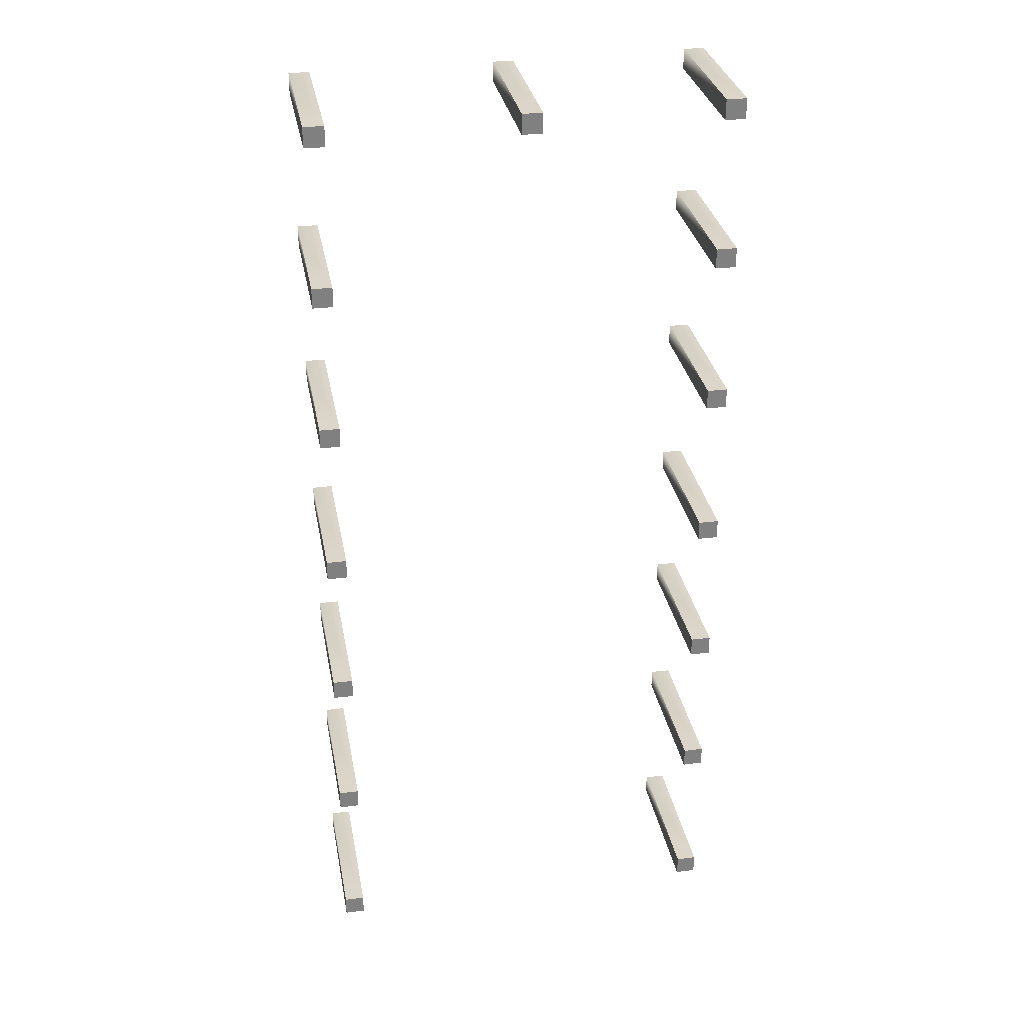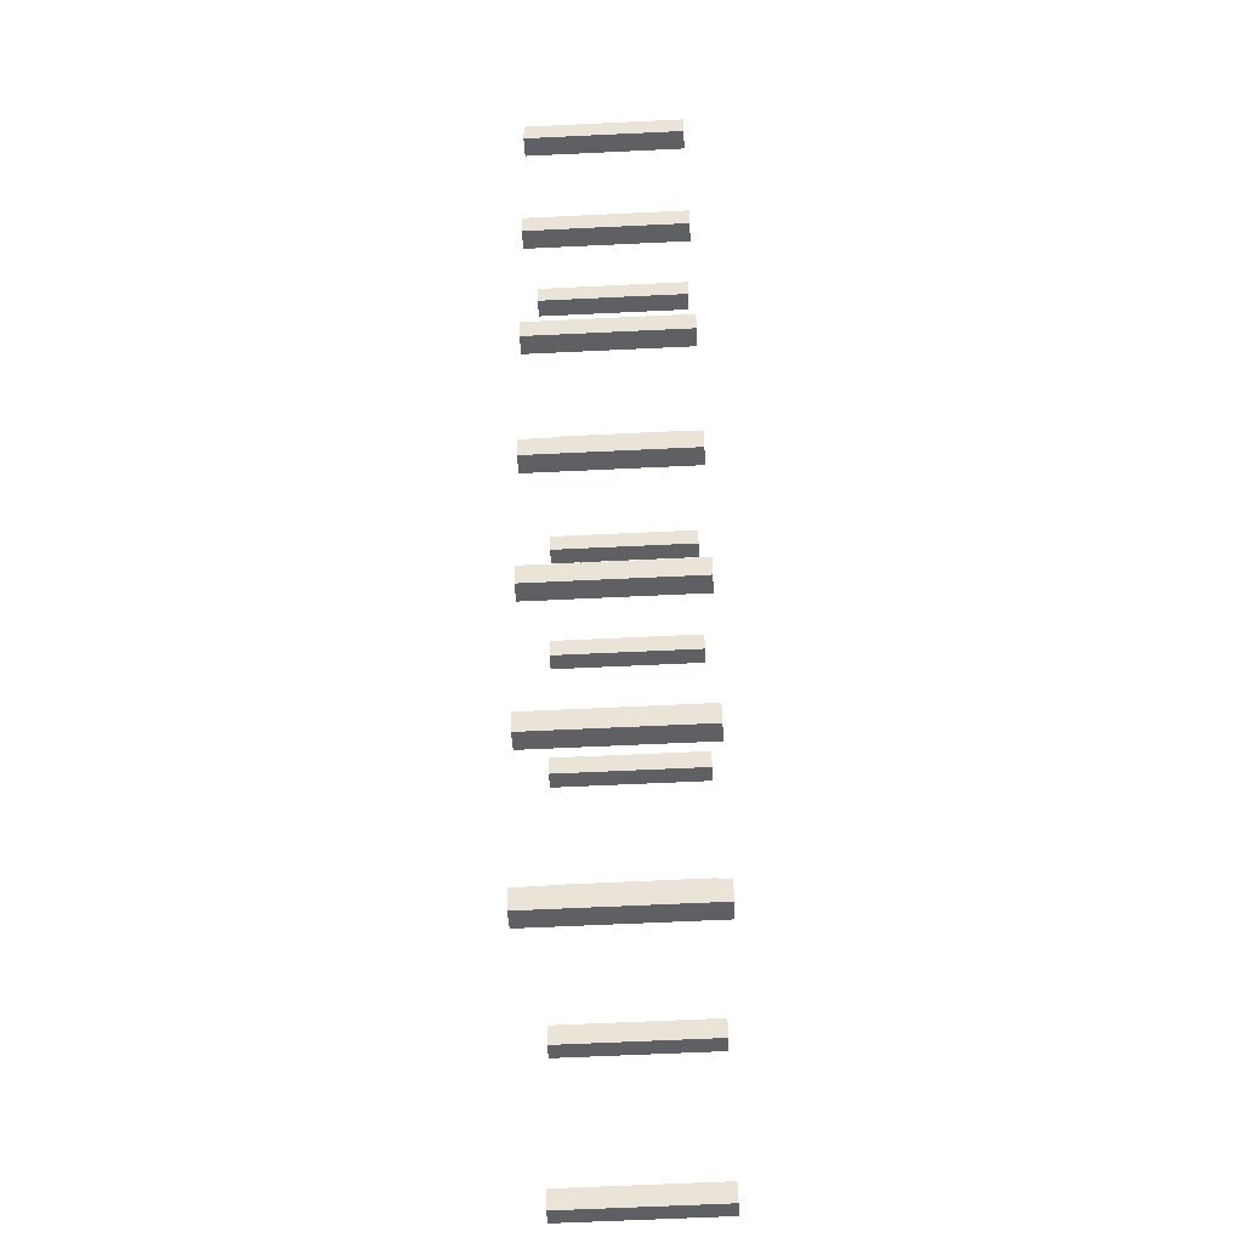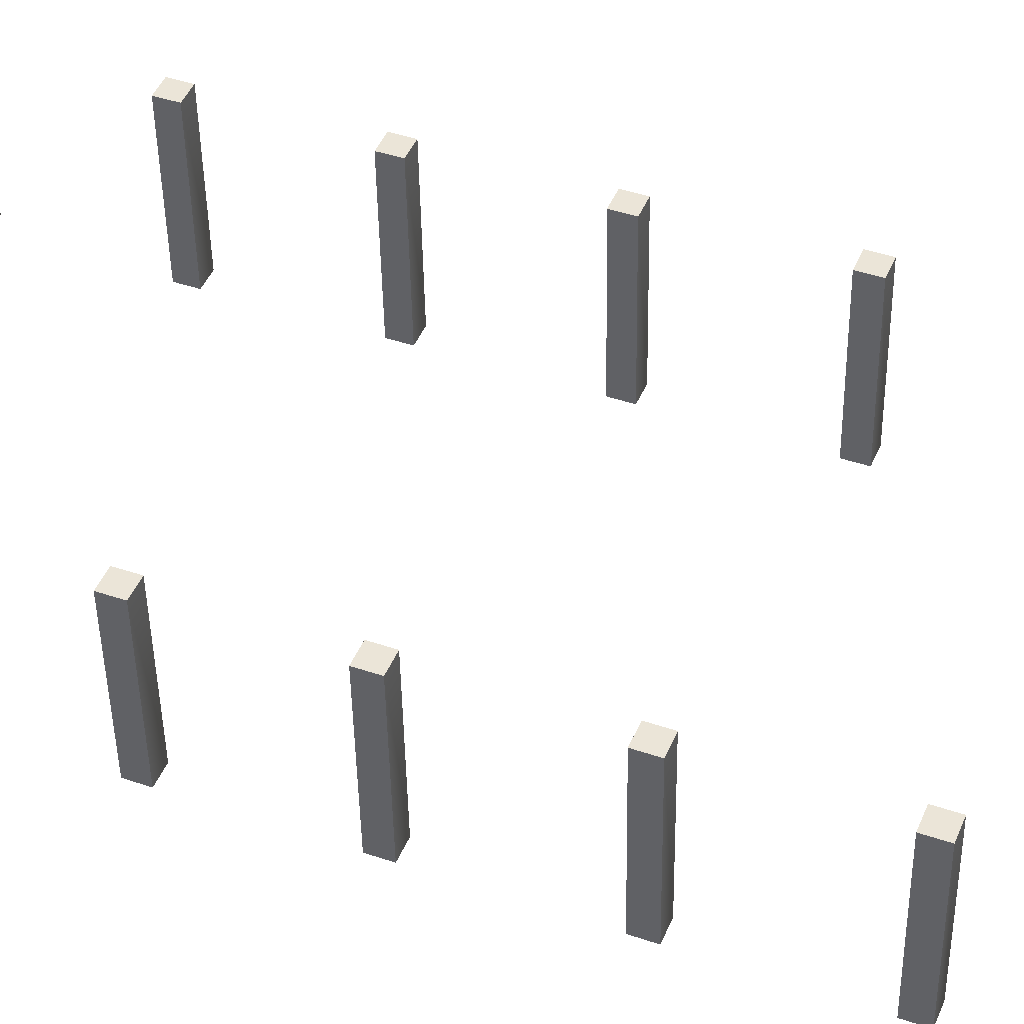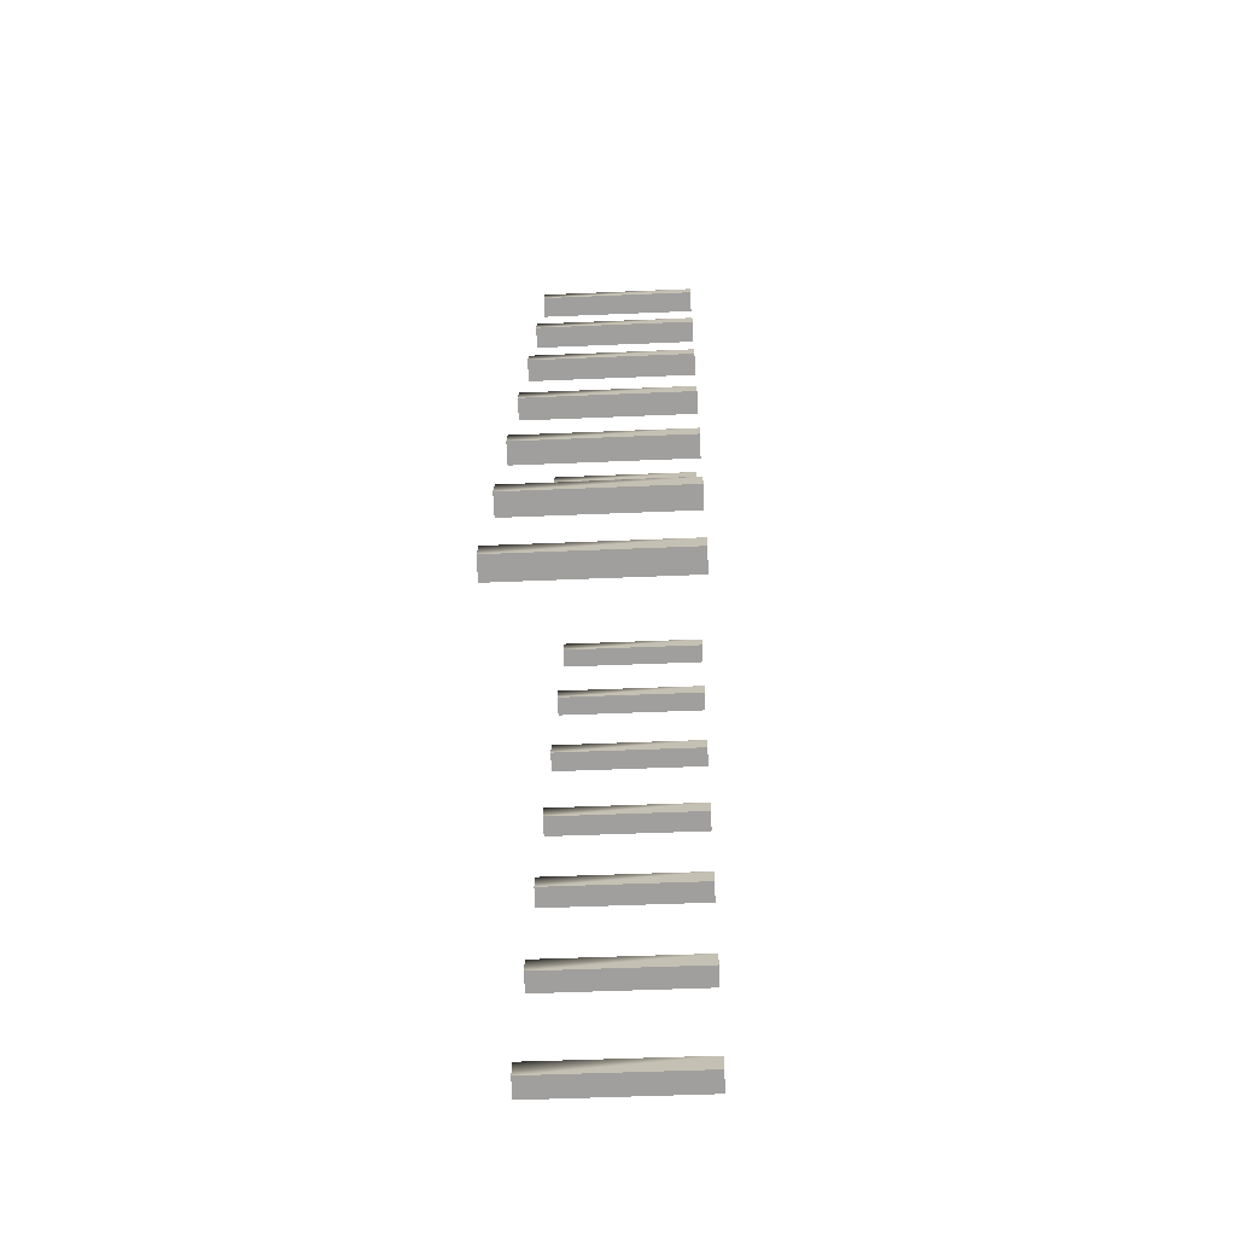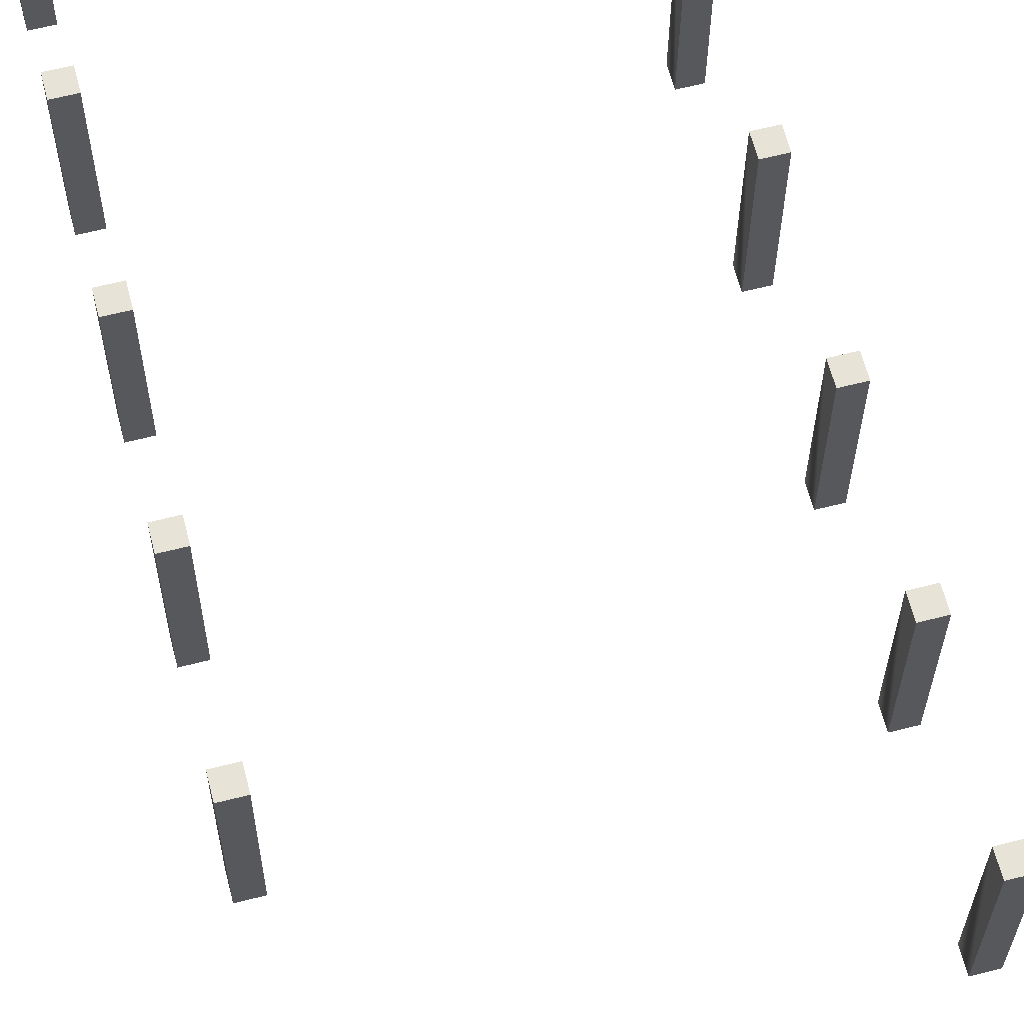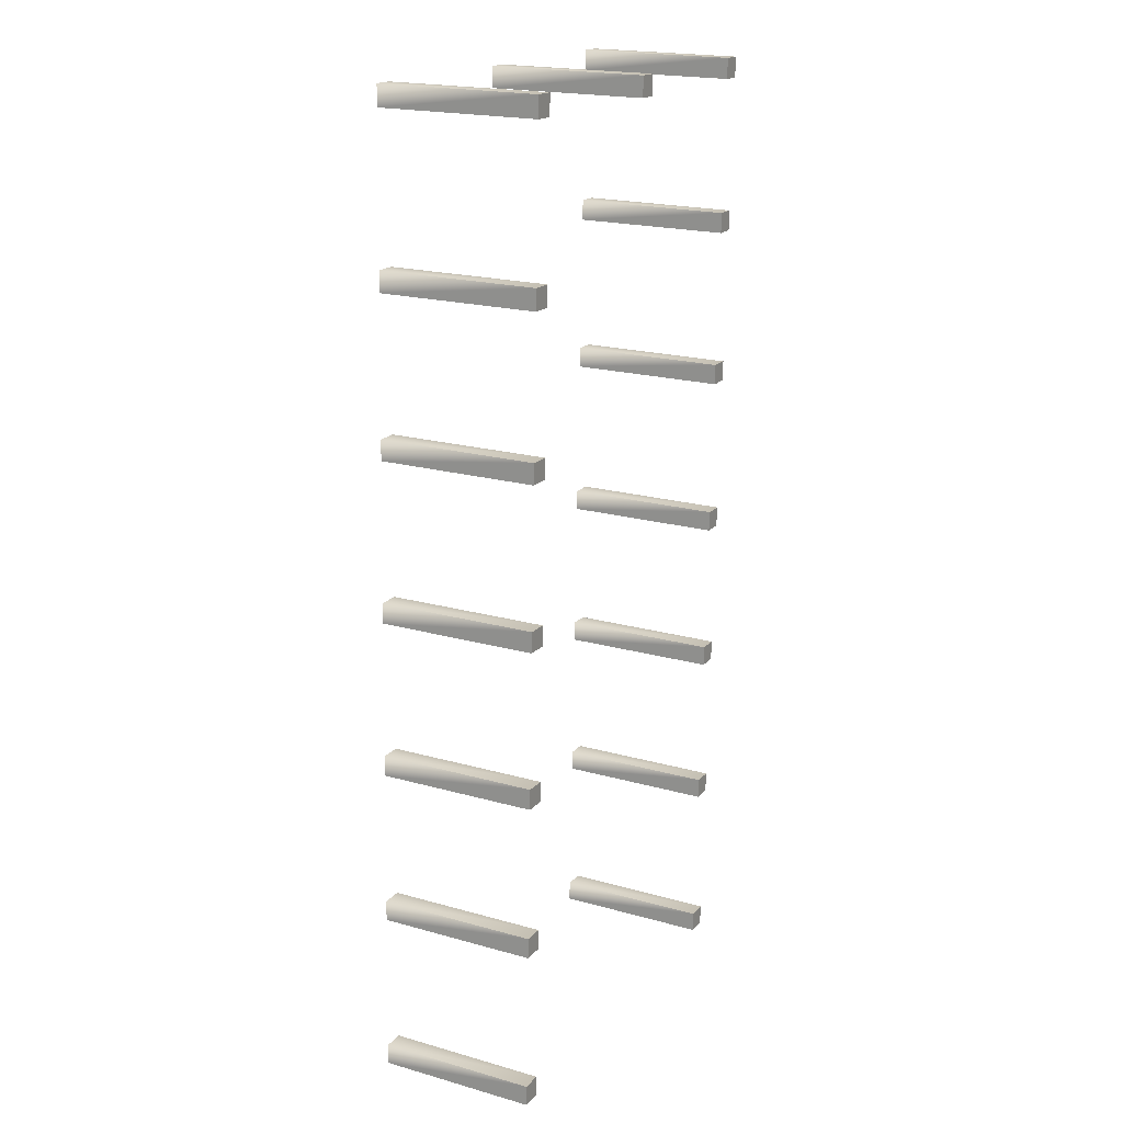
<metadata>
{"format":"obj","ext":"obj","renderer":"f3d","projection":"perspective","resolution":1024,"background":"white","views":[{"elev":30.2,"azim":169.7,"up":"+Z"},{"elev":-44.5,"azim":-87.5,"up":"+Z"},{"elev":45.6,"azim":-67.9,"up":"+Y"},{"elev":-71.5,"azim":92.5,"up":"+Z"},{"elev":62.6,"azim":165.5,"up":"+Y"},{"elev":17.9,"azim":117.2,"up":"+Z"}]}
</metadata>
<code>
g Object79
v 8.312 -12.51 9.43
v 8.312 12.03 8.988
v 5.137 12.03 8.988
v 5.137 -12.51 9.43
v 8.312 -12.57 6.256
v 5.137 -12.57 6.256
v 5.137 11.97 5.814
v 8.312 11.97 5.814
v 5.137 -12.51 9.43
v 5.137 12.03 8.988
v 5.137 11.97 5.814
v 5.137 -12.57 6.256
v 5.137 12.03 8.988
v 8.312 12.03 8.988
v 8.312 11.97 5.814
v 5.137 11.97 5.814
v 8.312 12.03 8.988
v 8.312 -12.57 6.256
v 8.312 11.97 5.814
v 8.312 -15.16 -137.8
v 8.312 9.381 -138.2
v 5.137 9.381 -138.2
v 5.137 -15.16 -137.8
v 8.312 -15.22 -140.9
v 5.137 -15.22 -140.9
v 5.137 9.324 -141.4
v 8.312 9.324 -141.4
v 5.137 -15.16 -137.8
v 5.137 9.381 -138.2
v 5.137 9.324 -141.4
v 5.137 -15.22 -140.9
v 5.137 9.381 -138.2
v 8.312 9.381 -138.2
v 8.312 9.324 -141.4
v 5.137 9.324 -141.4
v 8.312 9.381 -138.2
v 8.312 -15.22 -140.9
v 8.312 9.324 -141.4
v 8.312 -13.4 -39.88
v 8.312 11.14 -40.32
v 5.137 11.14 -40.32
v 5.137 -13.4 -39.88
v 8.312 -13.46 -43.05
v 5.137 -13.46 -43.05
v 5.137 11.09 -43.49
v 8.312 11.09 -43.49
v 5.137 -13.4 -39.88
v 5.137 11.14 -40.32
v 5.137 11.09 -43.49
v 5.137 -13.46 -43.05
v 5.137 11.14 -40.32
v 8.312 11.14 -40.32
v 8.312 11.09 -43.49
v 5.137 11.09 -43.49
v 8.312 11.14 -40.32
v 8.312 -13.46 -43.05
v 8.312 11.09 -43.49
v 8.312 -12.97 -15.79
v 8.312 11.58 -16.23
v 5.137 11.58 -16.23
v 5.137 -12.97 -15.79
v 8.312 -13.03 -18.96
v 5.137 -13.03 -18.96
v 5.137 11.52 -19.4
v 8.312 11.52 -19.4
v 5.137 -12.97 -15.79
v 5.137 11.58 -16.23
v 5.137 11.52 -19.4
v 5.137 -13.03 -18.96
v 5.137 11.58 -16.23
v 8.312 11.58 -16.23
v 8.312 11.52 -19.4
v 5.137 11.52 -19.4
v 8.312 11.58 -16.23
v 8.312 -13.03 -18.96
v 8.312 11.52 -19.4
v -23.58 -12.51 9.506
v -23.58 12.03 9.064
v -26.75 12.03 9.064
v -26.75 -12.51 9.506
v -23.58 -12.57 6.332
v -26.75 -12.57 6.332
v -26.75 11.98 5.89
v -23.58 11.98 5.89
v -26.75 -12.51 9.506
v -26.75 12.03 9.064
v -26.75 11.98 5.89
v -26.75 -12.57 6.332
v -26.75 12.03 9.064
v -23.58 12.03 9.064
v -23.58 11.98 5.89
v -26.75 11.98 5.89
v -23.58 12.03 9.064
v -23.58 -12.57 6.332
v -23.58 11.98 5.89
v -54.34 -15.16 -137.8
v -54.34 9.381 -138.2
v -57.52 9.381 -138.2
v -57.52 -15.16 -137.8
v -54.34 -15.22 -140.9
v -57.52 -15.22 -140.9
v -57.52 9.324 -141.4
v -54.34 9.324 -141.4
v -57.52 -15.16 -137.8
v -57.52 9.381 -138.2
v -57.52 9.324 -141.4
v -57.52 -15.22 -140.9
v -57.52 9.381 -138.2
v -54.34 9.381 -138.2
v -54.34 9.324 -141.4
v -57.52 9.324 -141.4
v -54.34 9.381 -138.2
v -54.34 -15.22 -140.9
v -54.34 9.324 -141.4
v -54.34 -13.38 -38.55
v -54.34 11.17 -38.99
v -57.52 11.17 -38.99
v -57.52 -13.38 -38.55
v -54.34 -13.44 -41.73
v -57.52 -13.44 -41.73
v -57.52 11.11 -42.17
v -54.34 11.11 -42.17
v -57.52 -13.38 -38.55
v -57.52 11.17 -38.99
v -57.52 11.11 -42.17
v -57.52 -13.44 -41.73
v -57.52 11.17 -38.99
v -54.34 11.17 -38.99
v -54.34 11.11 -42.17
v -57.52 11.11 -42.17
v -54.34 11.17 -38.99
v -54.34 -13.44 -41.73
v -54.34 11.11 -42.17
v -54.34 -12.94 -14
v -54.34 11.61 -14.44
v -57.52 11.61 -14.44
v -57.52 -12.94 -14
v -54.34 -12.99 -17.17
v -57.52 -12.99 -17.17
v -57.52 11.55 -17.61
v -54.34 11.55 -17.61
v -57.52 -12.94 -14
v -57.52 11.61 -14.44
v -57.52 11.55 -17.61
v -57.52 -12.99 -17.17
v -57.52 11.61 -14.44
v -54.34 11.61 -14.44
v -54.34 11.55 -17.61
v -57.52 11.55 -17.61
v -54.34 11.61 -14.44
v -54.34 -12.99 -17.17
v -54.34 11.55 -17.61
v -54.34 -12.51 9.899
v -54.34 12.04 9.457
v -57.52 12.04 9.457
v -57.52 -12.51 9.899
v -54.34 -12.56 6.725
v -57.52 -12.56 6.725
v -57.52 11.98 6.283
v -54.34 11.98 6.283
v -57.52 -12.51 9.899
v -57.52 12.04 9.457
v -57.52 11.98 6.283
v -57.52 -12.56 6.725
v -57.52 12.04 9.457
v -54.34 12.04 9.457
v -54.34 11.98 6.283
v -57.52 11.98 6.283
v -54.34 12.04 9.457
v -54.34 -12.56 6.725
v -54.34 11.98 6.283
v 8.312 -13.84 -64.44
v 8.312 10.7 -64.89
v 5.137 10.7 -64.89
v 5.137 -13.84 -64.44
v 8.312 -13.9 -67.62
v 5.137 -13.9 -67.62
v 5.137 10.64 -68.06
v 8.312 10.64 -68.06
v 5.137 -13.84 -64.44
v 5.137 10.7 -64.89
v 5.137 10.64 -68.06
v 5.137 -13.9 -67.62
v 5.137 10.7 -64.89
v 8.312 10.7 -64.89
v 8.312 10.64 -68.06
v 5.137 10.64 -68.06
v 8.312 10.7 -64.89
v 8.312 -13.9 -67.62
v 8.312 10.64 -68.06
v 8.312 -14.71 -112.7
v 8.312 9.832 -113.1
v 5.137 9.832 -113.1
v 5.137 -14.71 -112.7
v 8.312 -14.77 -115.9
v 5.137 -14.77 -115.9
v 5.137 9.775 -116.3
v 8.312 9.775 -116.3
v 5.137 -14.71 -112.7
v 5.137 9.832 -113.1
v 5.137 9.775 -116.3
v 5.137 -14.77 -115.9
v 5.137 9.832 -113.1
v 8.312 9.832 -113.1
v 8.312 9.775 -116.3
v 5.137 9.775 -116.3
v 8.312 9.832 -113.1
v 8.312 -14.77 -115.9
v 8.312 9.775 -116.3
v 8.312 -14.28 -88.62
v 8.312 10.27 -89.06
v 5.137 10.27 -89.06
v 5.137 -14.28 -88.62
v 8.312 -14.34 -91.79
v 5.137 -14.34 -91.79
v 5.137 10.21 -92.23
v 8.312 10.21 -92.23
v 5.137 -14.28 -88.62
v 5.137 10.27 -89.06
v 5.137 10.21 -92.23
v 5.137 -14.34 -91.79
v 5.137 10.27 -89.06
v 8.312 10.27 -89.06
v 8.312 10.21 -92.23
v 5.137 10.21 -92.23
v 8.312 10.27 -89.06
v 8.312 -14.34 -91.79
v 8.312 10.21 -92.23
v -54.34 -14.7 -111.9
v -54.34 9.847 -112.3
v -57.52 9.847 -112.3
v -57.52 -14.7 -111.9
v -54.34 -14.76 -115.1
v -57.52 -14.76 -115.1
v -57.52 9.79 -115.5
v -54.34 9.79 -115.5
v -57.52 -14.7 -111.9
v -57.52 9.847 -112.3
v -57.52 9.79 -115.5
v -57.52 -14.76 -115.1
v -57.52 9.847 -112.3
v -54.34 9.847 -112.3
v -54.34 9.79 -115.5
v -57.52 9.79 -115.5
v -54.34 9.847 -112.3
v -54.34 -14.76 -115.1
v -54.34 9.79 -115.5
v -54.34 -14.26 -87.35
v -54.34 10.29 -87.79
v -57.52 10.29 -87.79
v -57.52 -14.26 -87.35
v -54.34 -14.31 -90.52
v -57.52 -14.31 -90.52
v -57.52 10.23 -90.96
v -54.34 10.23 -90.96
v -57.52 -14.26 -87.35
v -57.52 10.29 -87.79
v -57.52 10.23 -90.96
v -57.52 -14.31 -90.52
v -57.52 10.29 -87.79
v -54.34 10.29 -87.79
v -54.34 10.23 -90.96
v -57.52 10.23 -90.96
v -54.34 10.29 -87.79
v -54.34 -14.31 -90.52
v -54.34 10.23 -90.96
v -54.34 -13.83 -63.45
v -54.34 10.72 -63.89
v -57.52 10.72 -63.89
v -57.52 -13.83 -63.45
v -54.34 -13.88 -66.62
v -57.52 -13.88 -66.62
v -57.52 10.66 -67.06
v -54.34 10.66 -67.06
v -57.52 -13.83 -63.45
v -57.52 10.72 -63.89
v -57.52 10.66 -67.06
v -57.52 -13.88 -66.62
v -57.52 10.72 -63.89
v -54.34 10.72 -63.89
v -54.34 10.66 -67.06
v -57.52 10.66 -67.06
v -54.34 10.72 -63.89
v -54.34 -13.88 -66.62
v -54.34 10.66 -67.06
f 3 1 2
f 1 3 4
f 7 5 6
f 5 7 8
f 11 9 10
f 9 11 12
f 15 13 14
f 13 15 16
f 18 17 1
f 17 18 19
f 22 20 21
f 20 22 23
f 26 24 25
f 24 26 27
f 30 28 29
f 28 30 31
f 34 32 33
f 32 34 35
f 37 36 20
f 36 37 38
f 41 39 40
f 39 41 42
f 45 43 44
f 43 45 46
f 49 47 48
f 47 49 50
f 53 51 52
f 51 53 54
f 56 55 39
f 55 56 57
f 60 58 59
f 58 60 61
f 64 62 63
f 62 64 65
f 68 66 67
f 66 68 69
f 72 70 71
f 70 72 73
f 75 74 58
f 74 75 76
f 79 77 78
f 77 79 80
f 83 81 82
f 81 83 84
f 87 85 86
f 85 87 88
f 91 89 90
f 89 91 92
f 94 93 77
f 93 94 95
f 98 96 97
f 96 98 99
f 102 100 101
f 100 102 103
f 106 104 105
f 104 106 107
f 110 108 109
f 108 110 111
f 113 112 96
f 112 113 114
f 117 115 116
f 115 117 118
f 121 119 120
f 119 121 122
f 125 123 124
f 123 125 126
f 129 127 128
f 127 129 130
f 132 131 115
f 131 132 133
f 136 134 135
f 134 136 137
f 140 138 139
f 138 140 141
f 144 142 143
f 142 144 145
f 148 146 147
f 146 148 149
f 151 150 134
f 150 151 152
f 155 153 154
f 153 155 156
f 159 157 158
f 157 159 160
f 163 161 162
f 161 163 164
f 167 165 166
f 165 167 168
f 170 169 153
f 169 170 171
f 174 172 173
f 172 174 175
f 178 176 177
f 176 178 179
f 182 180 181
f 180 182 183
f 186 184 185
f 184 186 187
f 189 188 172
f 188 189 190
f 193 191 192
f 191 193 194
f 197 195 196
f 195 197 198
f 201 199 200
f 199 201 202
f 205 203 204
f 203 205 206
f 208 207 191
f 207 208 209
f 212 210 211
f 210 212 213
f 216 214 215
f 214 216 217
f 220 218 219
f 218 220 221
f 224 222 223
f 222 224 225
f 227 226 210
f 226 227 228
f 231 229 230
f 229 231 232
f 235 233 234
f 233 235 236
f 239 237 238
f 237 239 240
f 243 241 242
f 241 243 244
f 246 245 229
f 245 246 247
f 250 248 249
f 248 250 251
f 254 252 253
f 252 254 255
f 258 256 257
f 256 258 259
f 262 260 261
f 260 262 263
f 265 264 248
f 264 265 266
f 269 267 268
f 267 269 270
f 273 271 272
f 271 273 274
f 277 275 276
f 275 277 278
f 281 279 280
f 279 281 282
f 284 283 267
f 283 284 285

</code>
